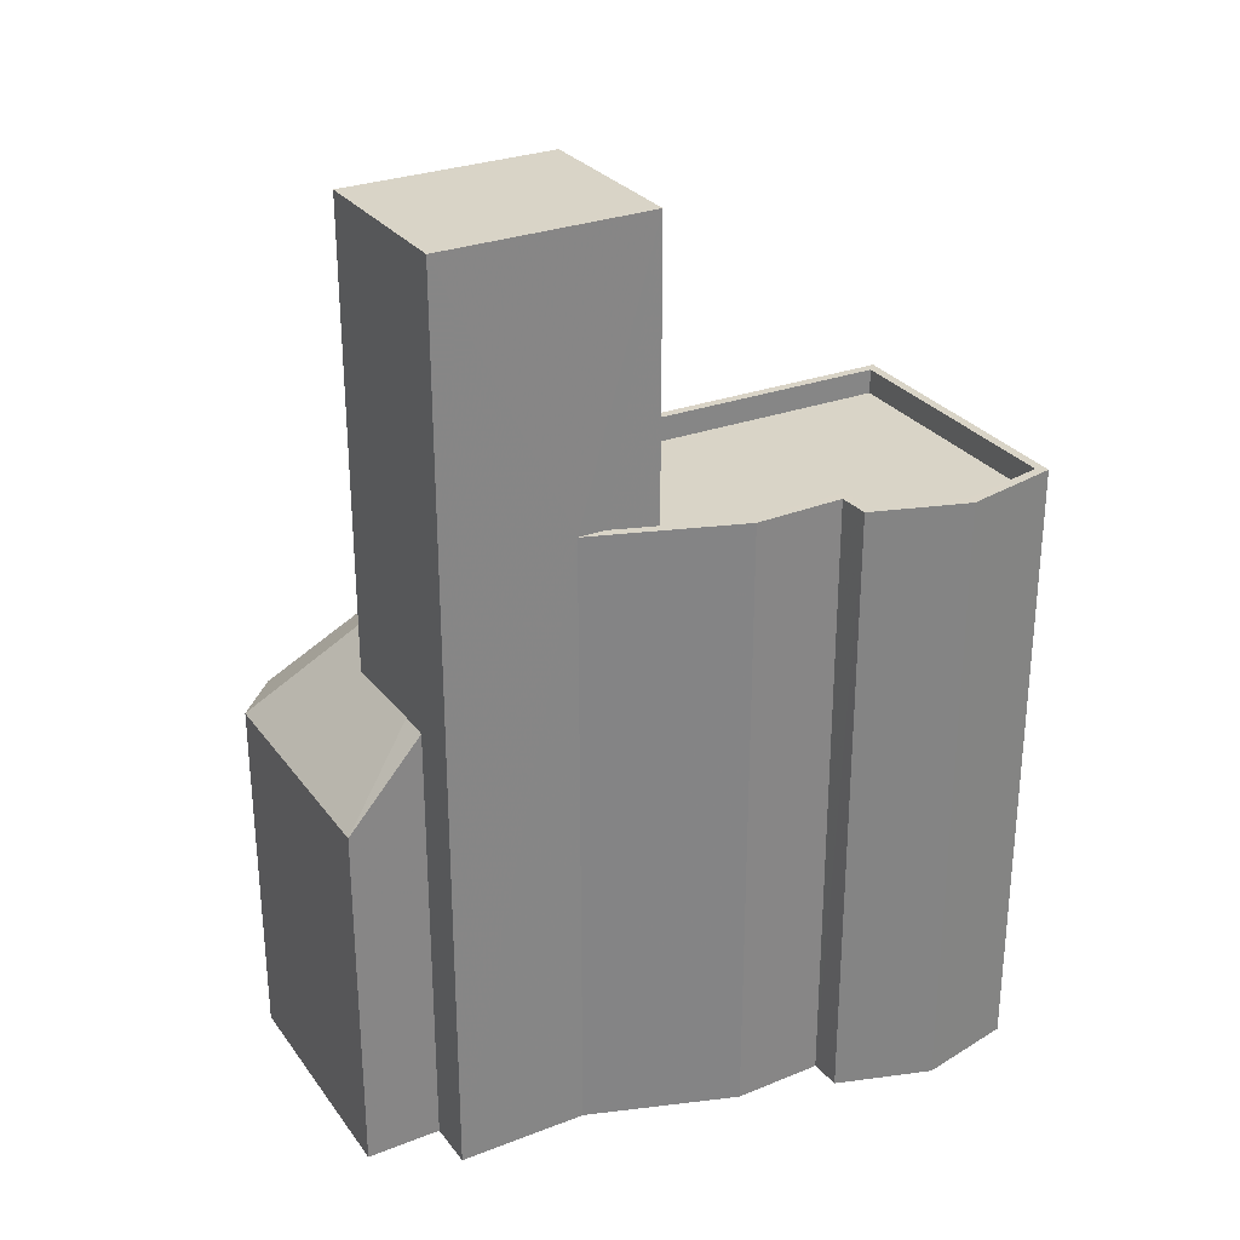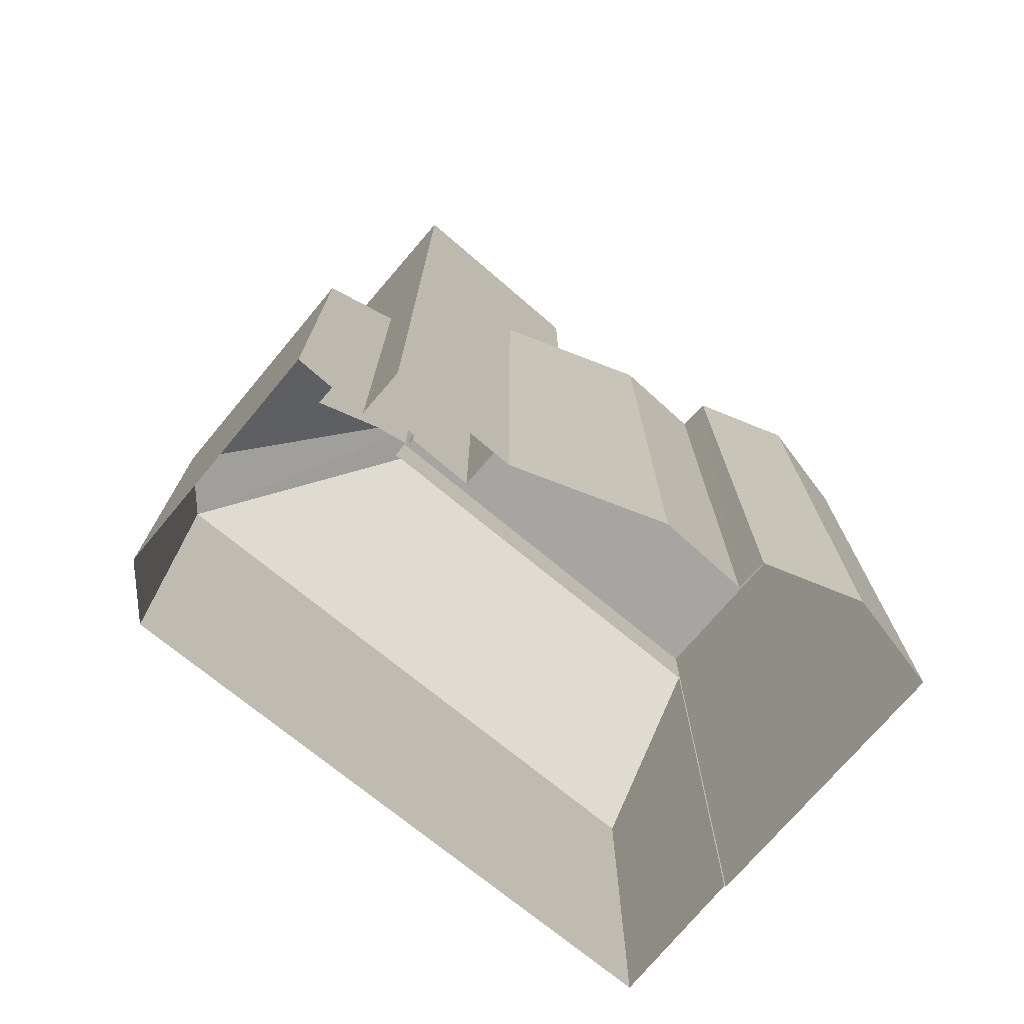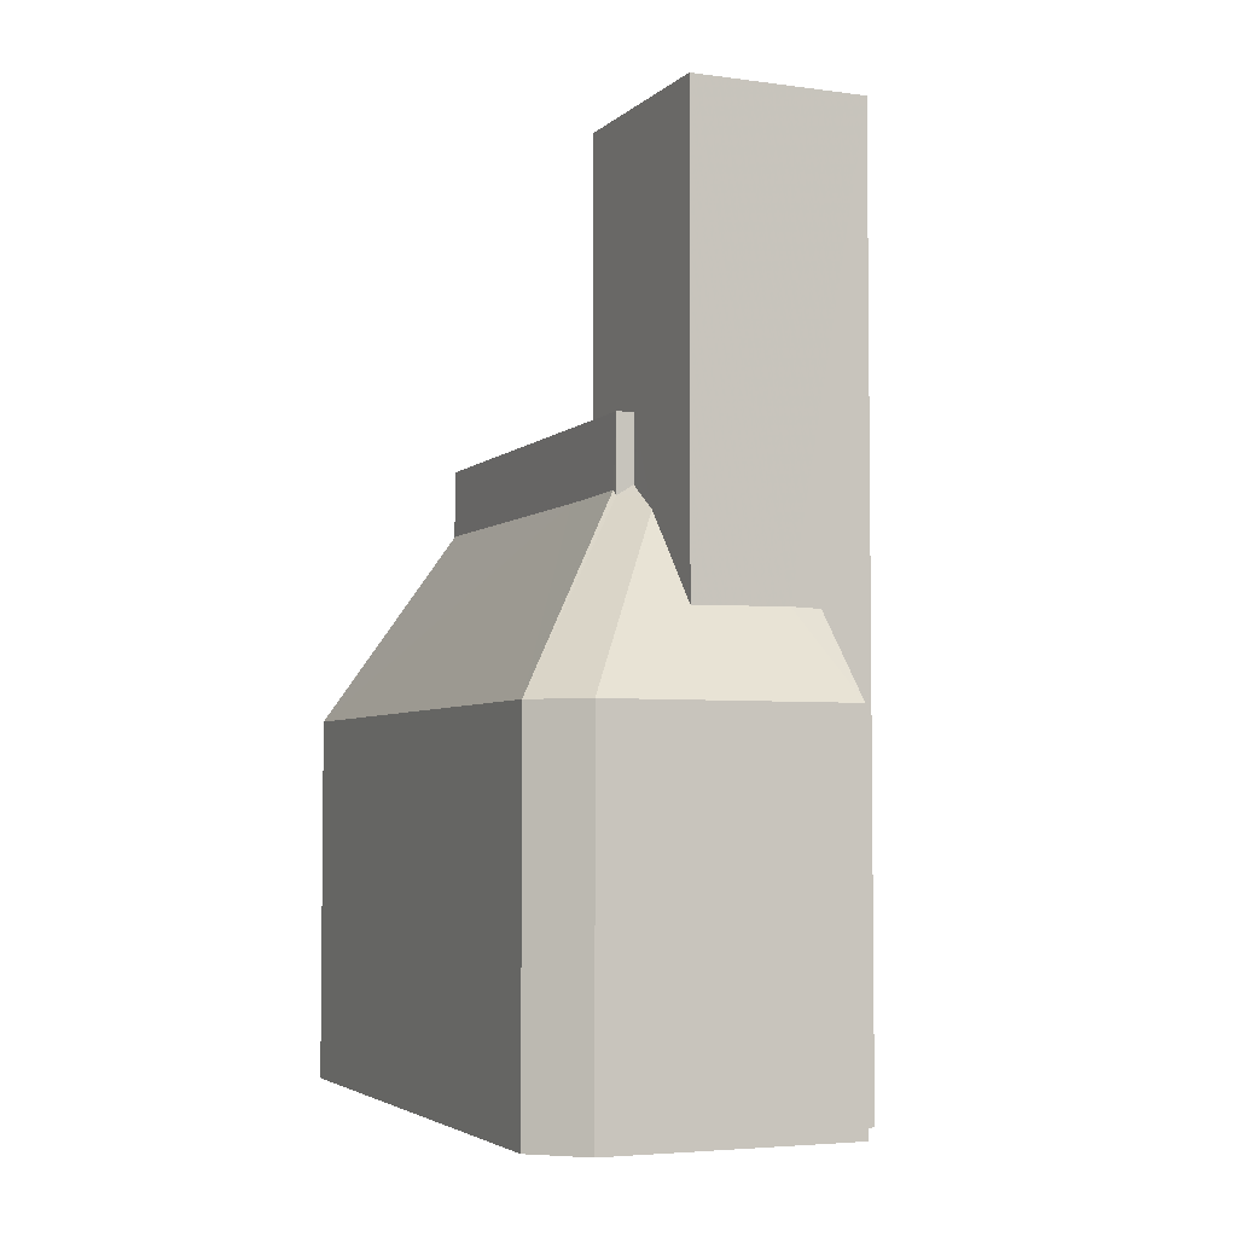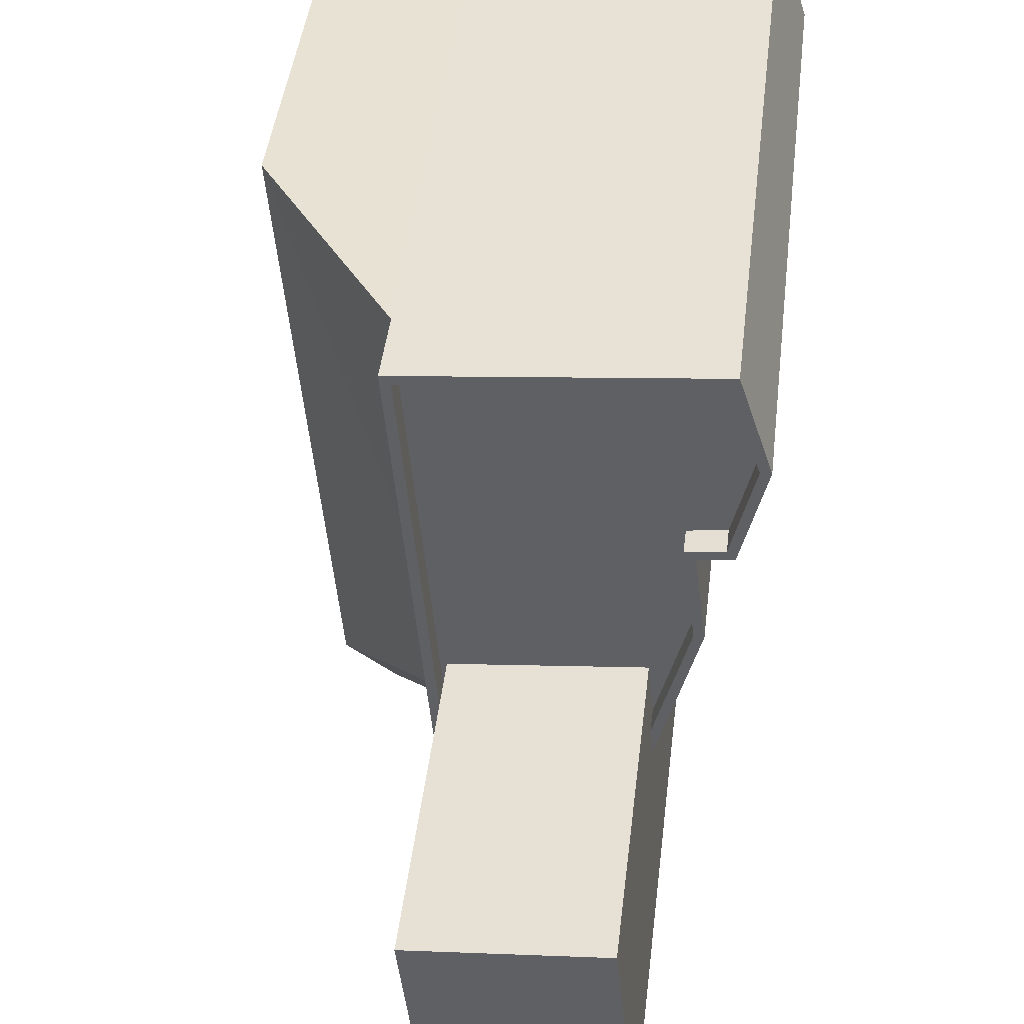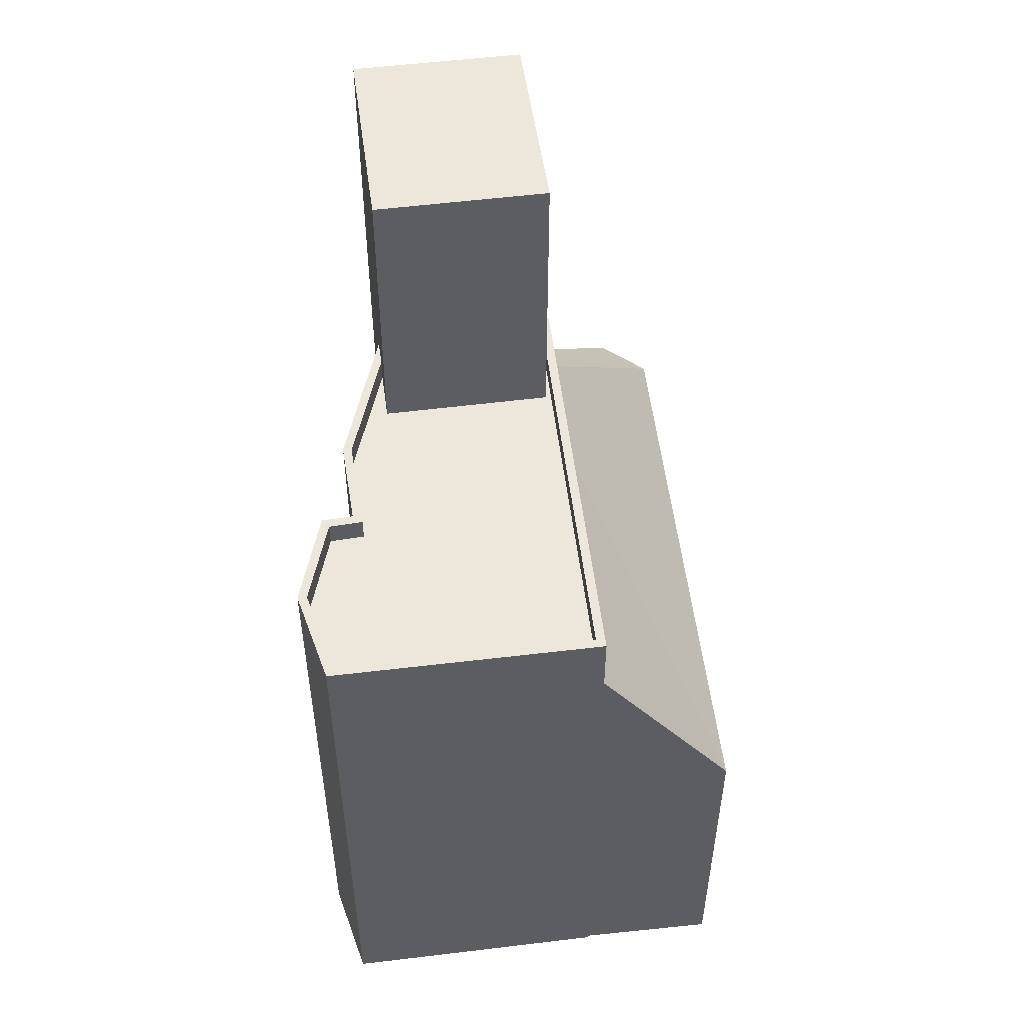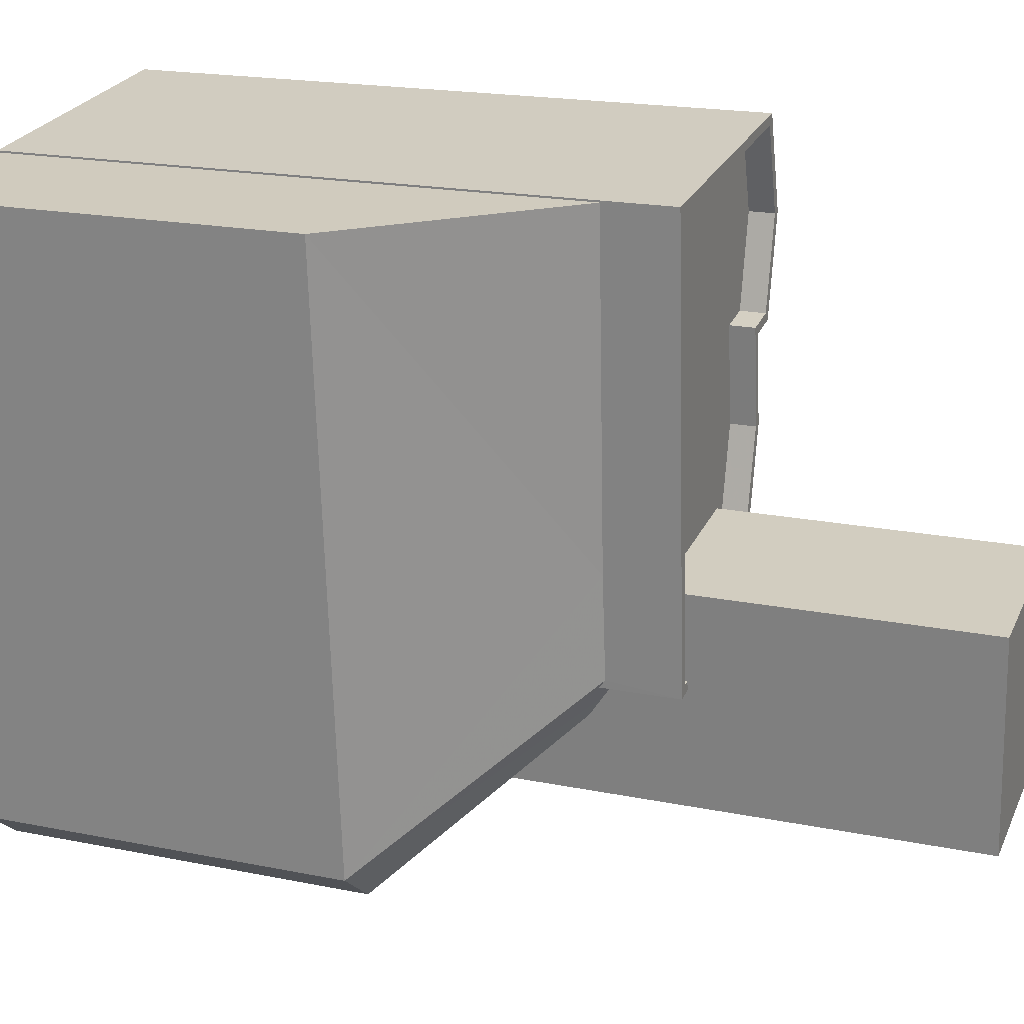
<metadata>
{"format":"obj","ext":"obj","renderer":"f3d","projection":"perspective","resolution":1024,"background":"white","views":[{"elev":28.8,"azim":65.9,"up":"+Z"},{"elev":-73.7,"azim":55.1,"up":"+Z"},{"elev":-4.3,"azim":-17.9,"up":"+Z"},{"elev":44.7,"azim":6.8,"up":"+Y"},{"elev":51.8,"azim":178.0,"up":"+Z"},{"elev":19.6,"azim":-69.4,"up":"+Y"}]}
</metadata>
<code>
v -1.25e+04 -3.783e+04 27.59
v -1.251e+04 -3.784e+04 27.59
v -1.251e+04 -3.783e+04 27.59
v -1.251e+04 -3.782e+04 27.59
v -1.25e+04 -3.783e+04 27.59
v -1.25e+04 -3.784e+04 27.59
v -1.25e+04 -3.781e+04 27.59
v -1.25e+04 -3.782e+04 27.59
v -1.25e+04 -3.782e+04 27.59
v -1.251e+04 -3.781e+04 27.59
v -1.251e+04 -3.781e+04 27.59
v -1.25e+04 -3.783e+04 27.59
v -1.25e+04 -3.782e+04 27.59
v -1.25e+04 -3.782e+04 27.59
v -1.25e+04 -3.783e+04 42.09
v -1.25e+04 -3.783e+04 42.13
v -1.25e+04 -3.784e+04 39.35
v -1.251e+04 -3.783e+04 42.08
v -1.251e+04 -3.784e+04 39.35
v -1.251e+04 -3.783e+04 45
v -1.251e+04 -3.783e+04 39.35
v -1.251e+04 -3.783e+04 45.44
v -1.251e+04 -3.783e+04 45.86
v -1.251e+04 -3.783e+04 45.52
v -1.251e+04 -3.783e+04 45.7
v -1.251e+04 -3.783e+04 45.68
v -1.251e+04 -3.782e+04 39.36
v -1.251e+04 -3.781e+04 45.77
v -1.25e+04 -3.783e+04 47.98
v -1.25e+04 -3.783e+04 47.98
v -1.25e+04 -3.782e+04 47.98
v -1.251e+04 -3.783e+04 47.98
v -1.251e+04 -3.783e+04 47.98
v -1.251e+04 -3.783e+04 47.98
v -1.251e+04 -3.783e+04 47.98
v -1.25e+04 -3.782e+04 47.98
v -1.25e+04 -3.782e+04 47.98
v -1.25e+04 -3.782e+04 47.98
v -1.25e+04 -3.781e+04 47.98
v -1.25e+04 -3.781e+04 47.98
v -1.251e+04 -3.781e+04 47.98
v -1.25e+04 -3.782e+04 47.98
v -1.25e+04 -3.782e+04 47.98
v -1.251e+04 -3.782e+04 47.98
v -1.25e+04 -3.782e+04 47.98
v -1.25e+04 -3.782e+04 47.98
v -1.25e+04 -3.782e+04 47.18
v -1.25e+04 -3.783e+04 47.18
v -1.25e+04 -3.783e+04 47.18
v -1.251e+04 -3.783e+04 47.18
v -1.251e+04 -3.783e+04 47.18
v -1.251e+04 -3.783e+04 47.18
v -1.251e+04 -3.782e+04 47.18
v -1.25e+04 -3.781e+04 47.18
v -1.25e+04 -3.782e+04 47.18
v -1.25e+04 -3.782e+04 47.18
v -1.25e+04 -3.782e+04 47.18
v -1.25e+04 -3.783e+04 57.01
v -1.251e+04 -3.783e+04 57.01
v -1.251e+04 -3.783e+04 57.01
v -1.25e+04 -3.783e+04 57.01
v -1.25e+04 -3.783e+04 39.35
v -1.251e+04 -3.781e+04 39.35
f 1 2 3
f 4 5 3
f 1 6 2
f 7 8 9
f 10 7 11
f 5 12 1
f 5 4 11
f 9 8 13
f 11 14 5
f 11 9 14
f 5 1 3
f 11 7 9
f 15 16 17
f 16 18 17
f 17 18 19
f 18 20 19
f 21 19 20
f 22 21 20
f 23 24 22
f 24 21 22
f 25 21 24
f 21 25 26
f 27 21 26
f 28 27 26
f 29 30 31
f 32 33 34
f 35 33 32
f 36 37 38
f 39 37 40
f 35 32 41
f 42 36 38
f 43 31 42
f 44 40 41
f 29 31 43
f 45 43 42
f 44 39 40
f 32 44 41
f 46 37 39
f 38 37 46
f 45 42 38
f 47 48 49
f 50 51 52
f 50 48 47
f 50 53 51
f 54 55 56
f 55 57 56
f 53 55 54
f 50 47 55
f 50 55 53
f 58 59 60
f 58 61 59
f 62 15 17
f 63 27 28
f 19 3 2
f 19 21 3
f 21 4 3
f 21 27 4
f 4 27 63
f 11 4 63
f 62 17 6
f 1 62 6
f 17 2 6
f 17 19 2
f 11 63 10
f 24 35 25
f 25 35 26
f 10 63 41
f 26 35 41
f 28 26 41
f 63 28 41
f 40 7 10
f 41 40 10
f 37 8 7
f 40 37 7
f 37 13 8
f 37 36 13
f 36 9 13
f 36 42 9
f 31 14 9
f 42 31 9
f 5 14 31
f 30 5 31
f 23 35 24
f 23 33 35
f 34 51 32
f 34 52 51
f 53 32 51
f 53 44 32
f 39 53 54
f 39 44 53
f 46 54 56
f 46 39 54
f 46 56 57
f 38 46 57
f 38 57 55
f 45 38 55
f 43 55 47
f 43 45 55
f 49 43 47
f 49 29 43
f 49 48 29
f 5 30 12
f 48 61 29
f 12 30 58
f 30 61 58
f 29 61 30
f 1 12 62
f 12 58 15
f 16 60 18
f 16 58 60
f 15 58 16
f 62 12 15
f 50 34 59
f 18 60 20
f 22 20 33
f 23 22 33
f 33 60 59
f 52 34 50
f 34 33 59
f 20 60 33
f 61 50 59
f 61 48 50

</code>
